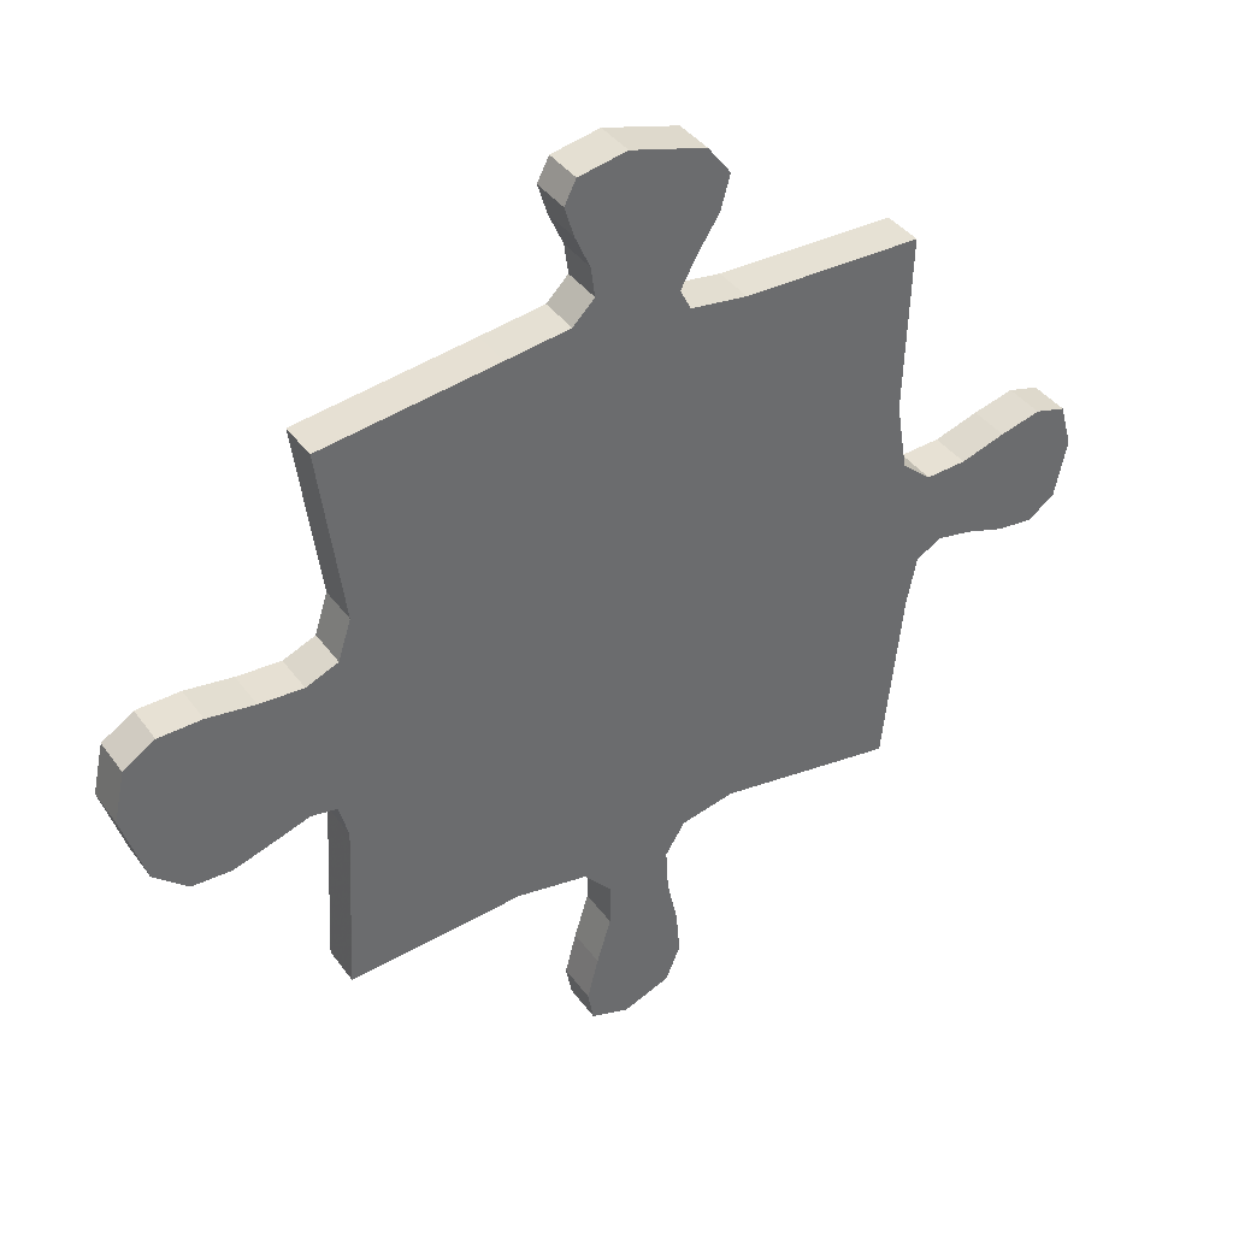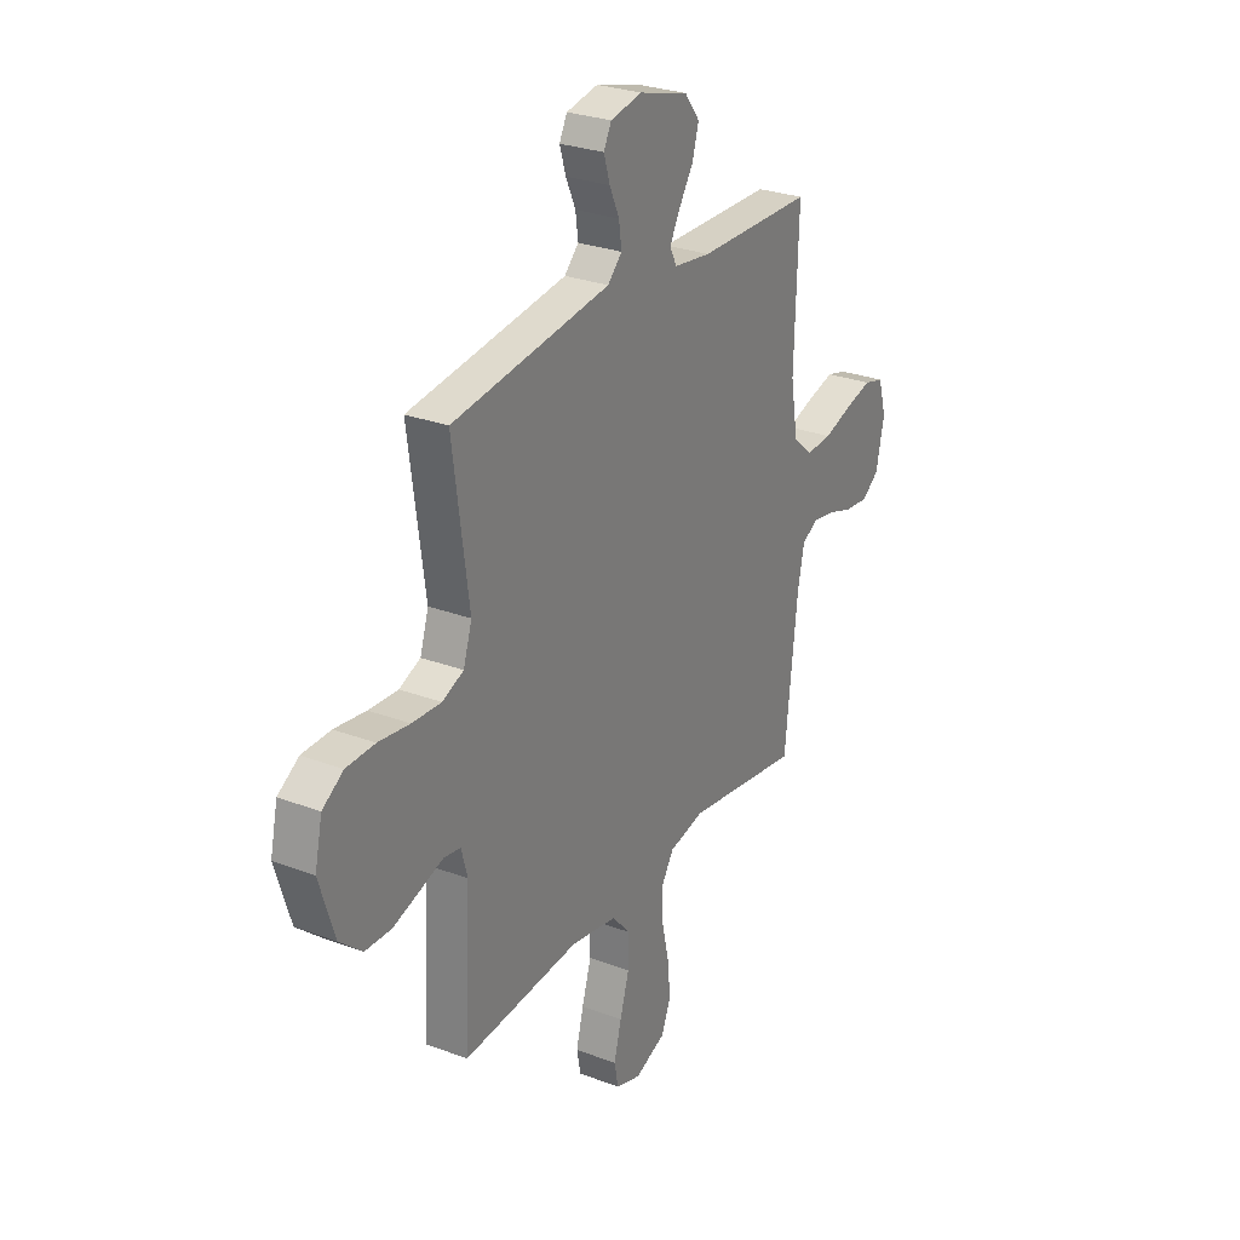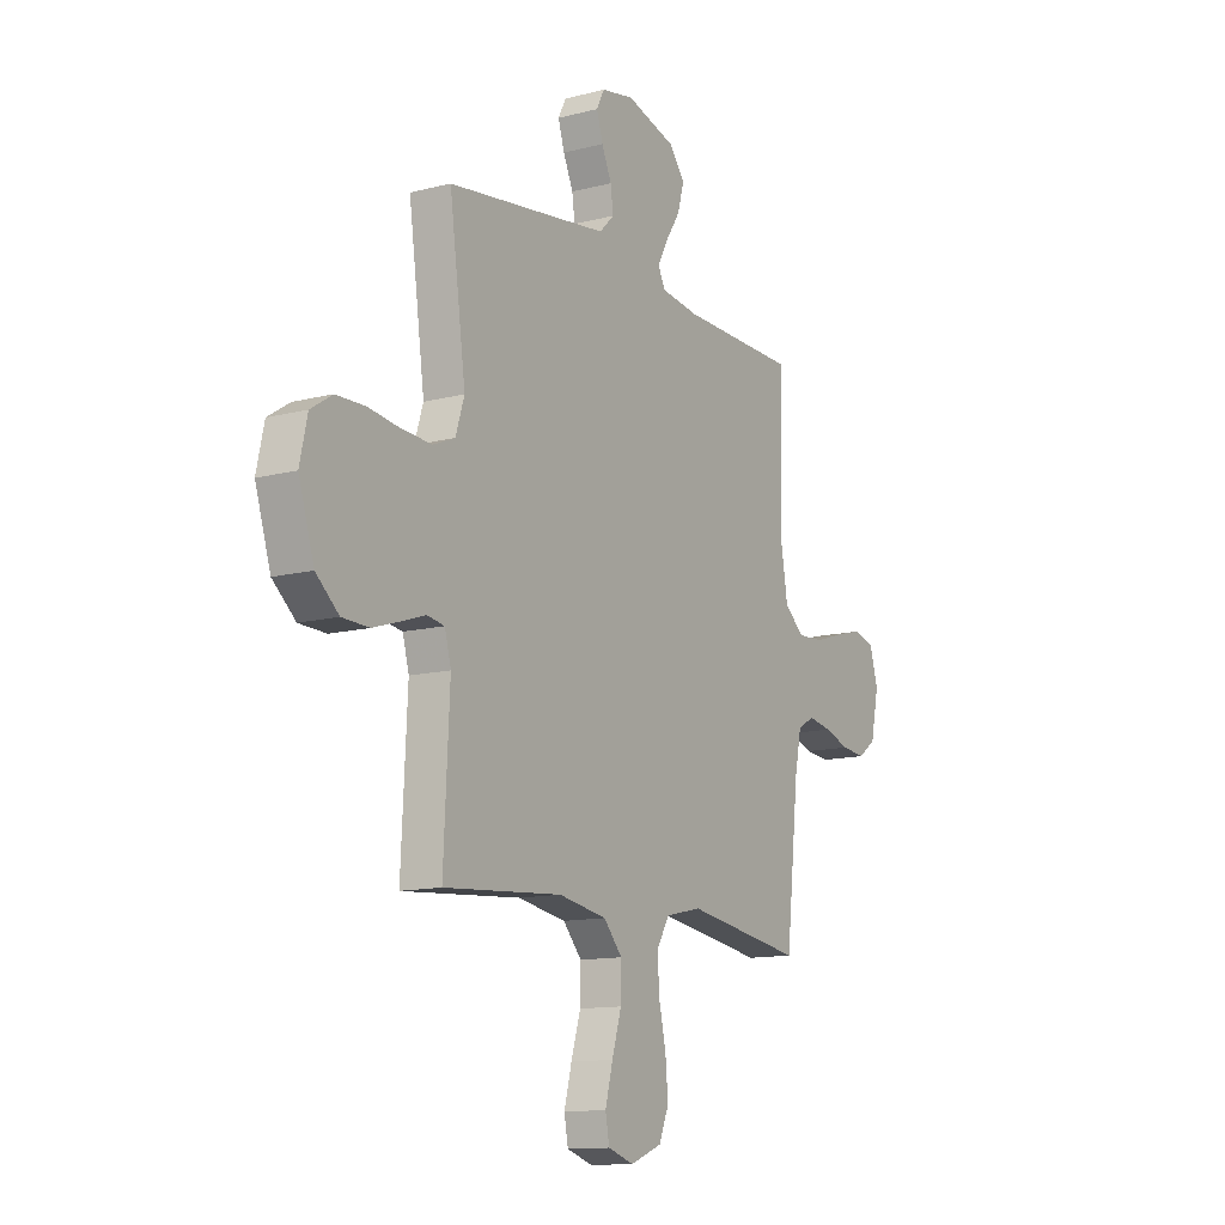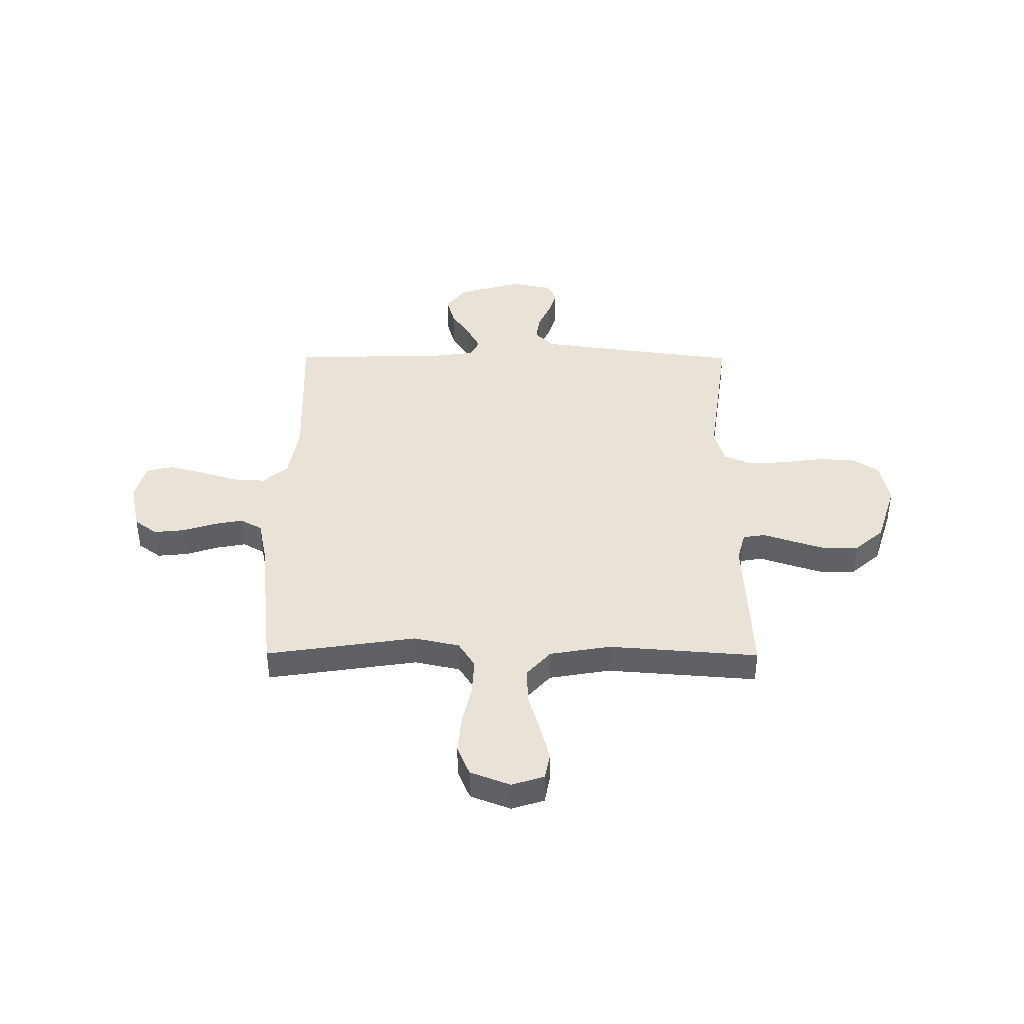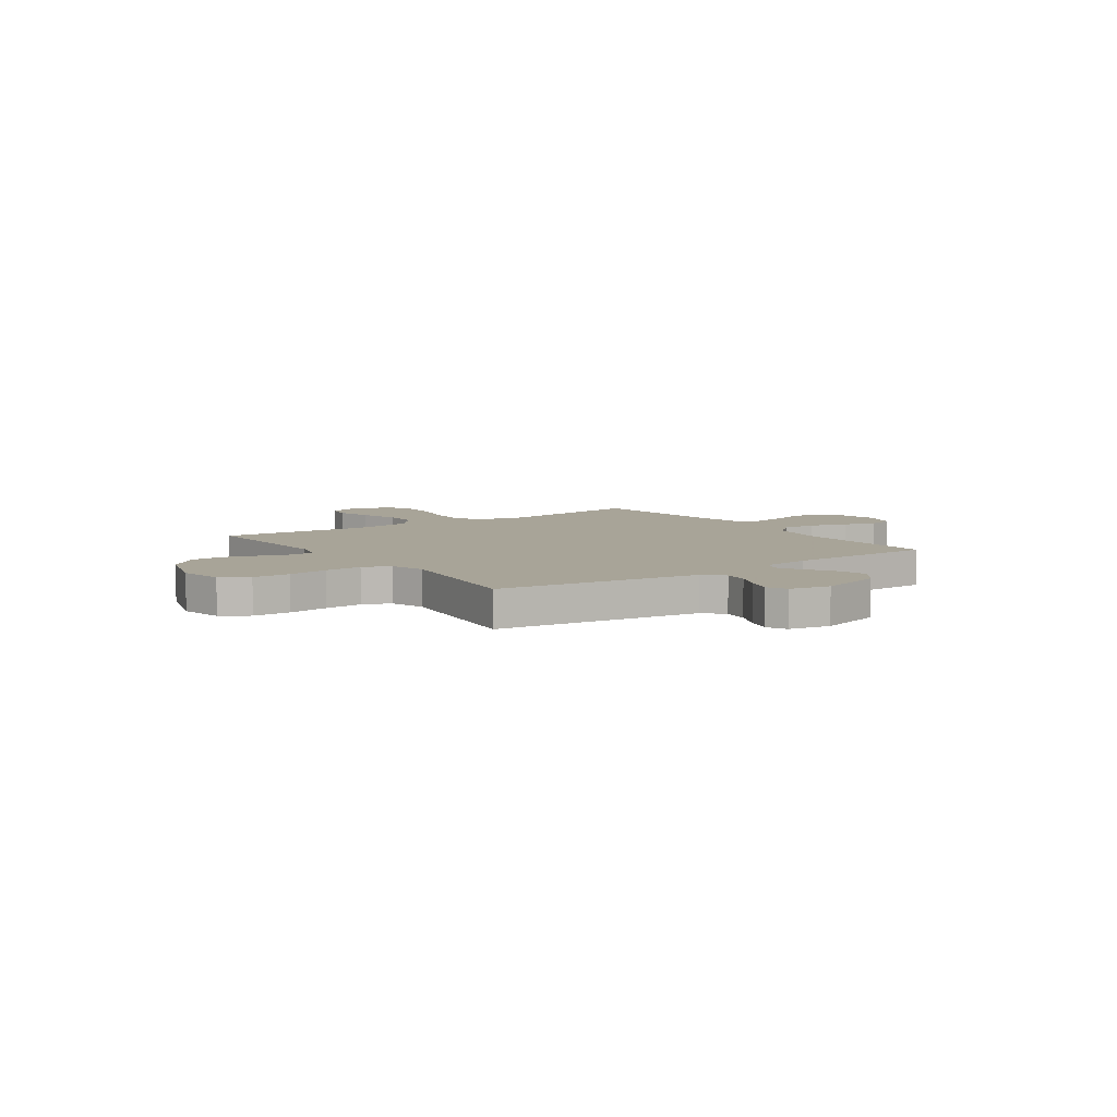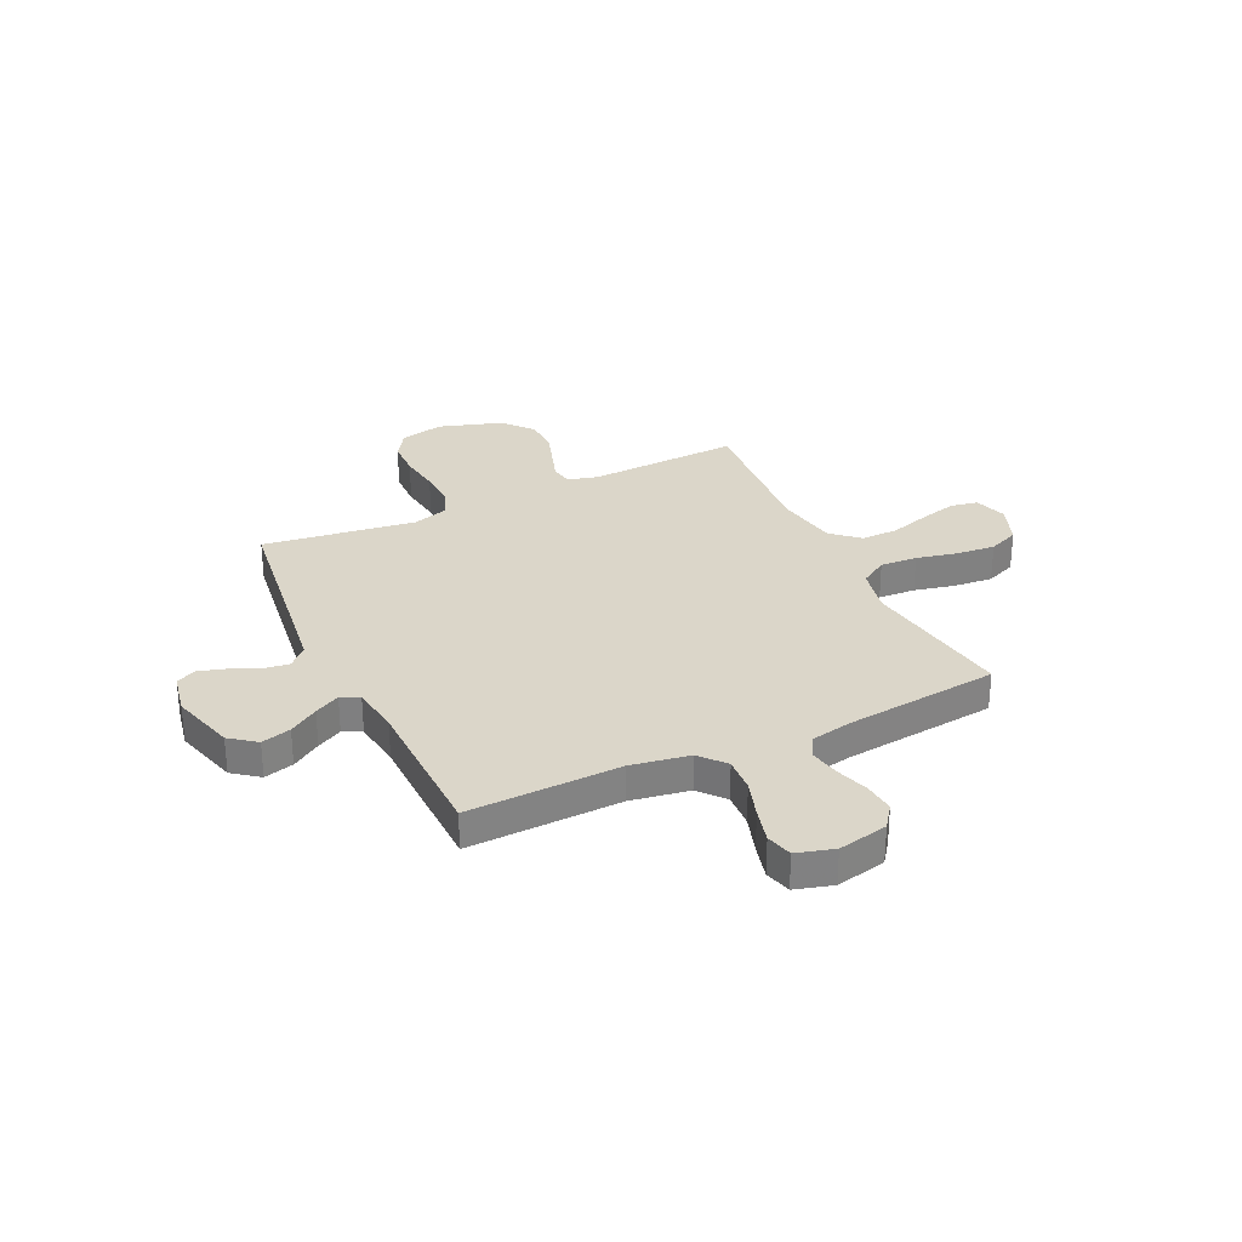
<metadata>
{"format":"obj","ext":"obj","renderer":"f3d","projection":"perspective","resolution":1024,"background":"white","views":[{"elev":39.3,"azim":-32.2,"up":"+Z"},{"elev":27.7,"azim":-60.0,"up":"+Z"},{"elev":-12.6,"azim":-59.0,"up":"+Z"},{"elev":41.4,"azim":-179.7,"up":"+Y"},{"elev":7.0,"azim":-35.0,"up":"+Y"},{"elev":30.0,"azim":64.7,"up":"+Y"}]}
</metadata>
<code>
v 0.5 0.07 0.5
v 0.49 0.07 0.2
v 0.509 0.07 0.085
v 0.559 0.07 0.042
v 0.627 0.07 0.046
v 0.702 0.07 0.07
v 0.771 0.07 0.088
v 0.823 0.07 0.074
v 0.844 0.07 0
v 0.823 0.07 -0.098
v 0.778 0.07 -0.131
v 0.717 0.07 -0.125
v 0.652 0.07 -0.104
v 0.593 0.07 -0.093
v 0.55 0.07 -0.117
v 0.533 0.07 -0.2
v 0.5 0.07 -0.5
v 0.2 0.07 -0.455
v 0.109 0.07 -0.475
v 0.076 0.07 -0.528
v 0.08 0.07 -0.601
v 0.098 0.07 -0.681
v 0.105 0.07 -0.758
v 0.08 0.07 -0.818
v 0 0.07 -0.849
v -0.065 0.07 -0.828
v -0.075 0.07 -0.775
v -0.056 0.07 -0.702
v -0.032 0.07 -0.623
v -0.031 0.07 -0.551
v -0.078 0.07 -0.498
v -0.2 0.07 -0.477
v -0.5 0.07 -0.5
v -0.485 0.07 -0.2
v -0.501 0.07 -0.141
v -0.545 0.07 -0.134
v -0.605 0.07 -0.154
v -0.674 0.07 -0.176
v -0.742 0.07 -0.174
v -0.8 0.07 -0.124
v -0.839 0.07 0
v -0.82 0.07 0.086
v -0.766 0.07 0.121
v -0.692 0.07 0.123
v -0.611 0.07 0.112
v -0.536 0.07 0.108
v -0.481 0.07 0.131
v -0.459 0.07 0.2
v -0.5 0.07 0.5
v -0.2 0.07 0.54
v -0.091 0.07 0.555
v -0.054 0.07 0.592
v -0.061 0.07 0.643
v -0.086 0.07 0.699
v -0.102 0.07 0.751
v -0.082 0.07 0.79
v 0 0.07 0.806
v 0.127 0.07 0.77
v 0.166 0.07 0.719
v 0.15 0.07 0.661
v 0.113 0.07 0.604
v 0.086 0.07 0.554
v 0.104 0.07 0.518
v 0.2 0.07 0.505
v 0.5 0 0.5
v 0.49 0 0.2
v 0.509 0 0.085
v 0.559 0 0.042
v 0.627 0 0.046
v 0.702 0 0.07
v 0.771 0 0.088
v 0.823 0 0.074
v 0.844 0 0
v 0.823 0 -0.098
v 0.778 0 -0.131
v 0.717 0 -0.125
v 0.652 0 -0.104
v 0.593 0 -0.093
v 0.55 0 -0.117
v 0.533 0 -0.2
v 0.5 0 -0.5
v 0.2 0 -0.455
v 0.109 0 -0.475
v 0.076 0 -0.528
v 0.08 0 -0.601
v 0.098 0 -0.681
v 0.105 0 -0.758
v 0.08 0 -0.818
v 0 0 -0.849
v -0.065 0 -0.828
v -0.075 0 -0.775
v -0.056 0 -0.702
v -0.032 0 -0.623
v -0.031 0 -0.551
v -0.078 0 -0.498
v -0.2 0 -0.477
v -0.5 0 -0.5
v -0.485 0 -0.2
v -0.501 0 -0.141
v -0.545 0 -0.134
v -0.605 0 -0.154
v -0.674 0 -0.176
v -0.742 0 -0.174
v -0.8 0 -0.124
v -0.839 0 0
v -0.82 0 0.086
v -0.766 0 0.121
v -0.692 0 0.123
v -0.611 0 0.112
v -0.536 0 0.108
v -0.481 0 0.131
v -0.459 0 0.2
v -0.5 0 0.5
v -0.2 0 0.54
v -0.091 0 0.555
v -0.054 0 0.592
v -0.061 0 0.643
v -0.086 0 0.699
v -0.102 0 0.751
v -0.082 0 0.79
v 0 0 0.806
v 0.127 0 0.77
v 0.166 0 0.719
v 0.15 0 0.661
v 0.113 0 0.604
v 0.086 0 0.554
v 0.104 0 0.518
v 0.2 0 0.505
f 59 60 61
f 58 59 61
f 57 58 61
f 56 57 61
f 55 56 61
f 54 55 61
f 53 54 61
f 52 53 61 62
f 51 52 62 63
f 48 49 50
f 50 51 63
f 48 50 63
f 47 48 63
f 43 44 45
f 42 43 45
f 41 42 45
f 40 41 45
f 39 40 45
f 38 39 45
f 37 38 45
f 36 37 45
f 35 36 45 46
f 34 35 46 47
f 32 33 34
f 47 63 64
f 34 47 64
f 32 34 64
f 31 32 64
f 27 28 29
f 26 27 29
f 25 26 29
f 24 25 29
f 23 24 29
f 22 23 29
f 21 22 29
f 20 21 29 30
f 16 17 18
f 15 16 18 19
f 11 12 13
f 10 11 13
f 9 10 13
f 8 9 13
f 7 8 13
f 6 7 13
f 5 6 13
f 4 5 13 14
f 3 4 14 15
f 64 1 2
f 31 64 2
f 30 31 2
f 20 30 2
f 19 20 2
f 19 2 3
f 3 15 19
f 125 124 123
f 125 123 122
f 125 122 121
f 125 121 120
f 125 120 119
f 125 119 118
f 125 118 117
f 126 125 117 116
f 127 126 116 115
f 114 113 112
f 127 115 114
f 127 114 112
f 127 112 111
f 109 108 107
f 109 107 106
f 109 106 105
f 109 105 104
f 109 104 103
f 109 103 102
f 109 102 101
f 109 101 100
f 110 109 100 99
f 111 110 99 98
f 98 97 96
f 128 127 111
f 128 111 98
f 128 98 96
f 128 96 95
f 93 92 91
f 93 91 90
f 93 90 89
f 93 89 88
f 93 88 87
f 93 87 86
f 93 86 85
f 94 93 85 84
f 82 81 80
f 83 82 80 79
f 77 76 75
f 77 75 74
f 77 74 73
f 77 73 72
f 77 72 71
f 77 71 70
f 77 70 69
f 78 77 69 68
f 79 78 68 67
f 66 65 128
f 66 128 95
f 66 95 94
f 66 94 84
f 66 84 83
f 67 66 83
f 83 79 67
f 1 65 66 2
f 2 66 67 3
f 3 67 68 4
f 4 68 69 5
f 5 69 70 6
f 6 70 71 7
f 7 71 72 8
f 8 72 73 9
f 9 73 74 10
f 10 74 75 11
f 11 75 76 12
f 12 76 77 13
f 13 77 78 14
f 14 78 79 15
f 15 79 80 16
f 16 80 81 17
f 17 81 82 18
f 18 82 83 19
f 19 83 84 20
f 20 84 85 21
f 21 85 86 22
f 22 86 87 23
f 23 87 88 24
f 24 88 89 25
f 25 89 90 26
f 26 90 91 27
f 27 91 92 28
f 28 92 93 29
f 29 93 94 30
f 30 94 95 31
f 31 95 96 32
f 32 96 97 33
f 33 97 98 34
f 34 98 99 35
f 35 99 100 36
f 36 100 101 37
f 37 101 102 38
f 38 102 103 39
f 39 103 104 40
f 40 104 105 41
f 41 105 106 42
f 42 106 107 43
f 43 107 108 44
f 44 108 109 45
f 45 109 110 46
f 46 110 111 47
f 47 111 112 48
f 48 112 113 49
f 49 113 114 50
f 50 114 115 51
f 51 115 116 52
f 52 116 117 53
f 53 117 118 54
f 54 118 119 55
f 55 119 120 56
f 56 120 121 57
f 57 121 122 58
f 58 122 123 59
f 59 123 124 60
f 60 124 125 61
f 61 125 126 62
f 62 126 127 63
f 63 127 128 64
f 64 128 65 1

</code>
